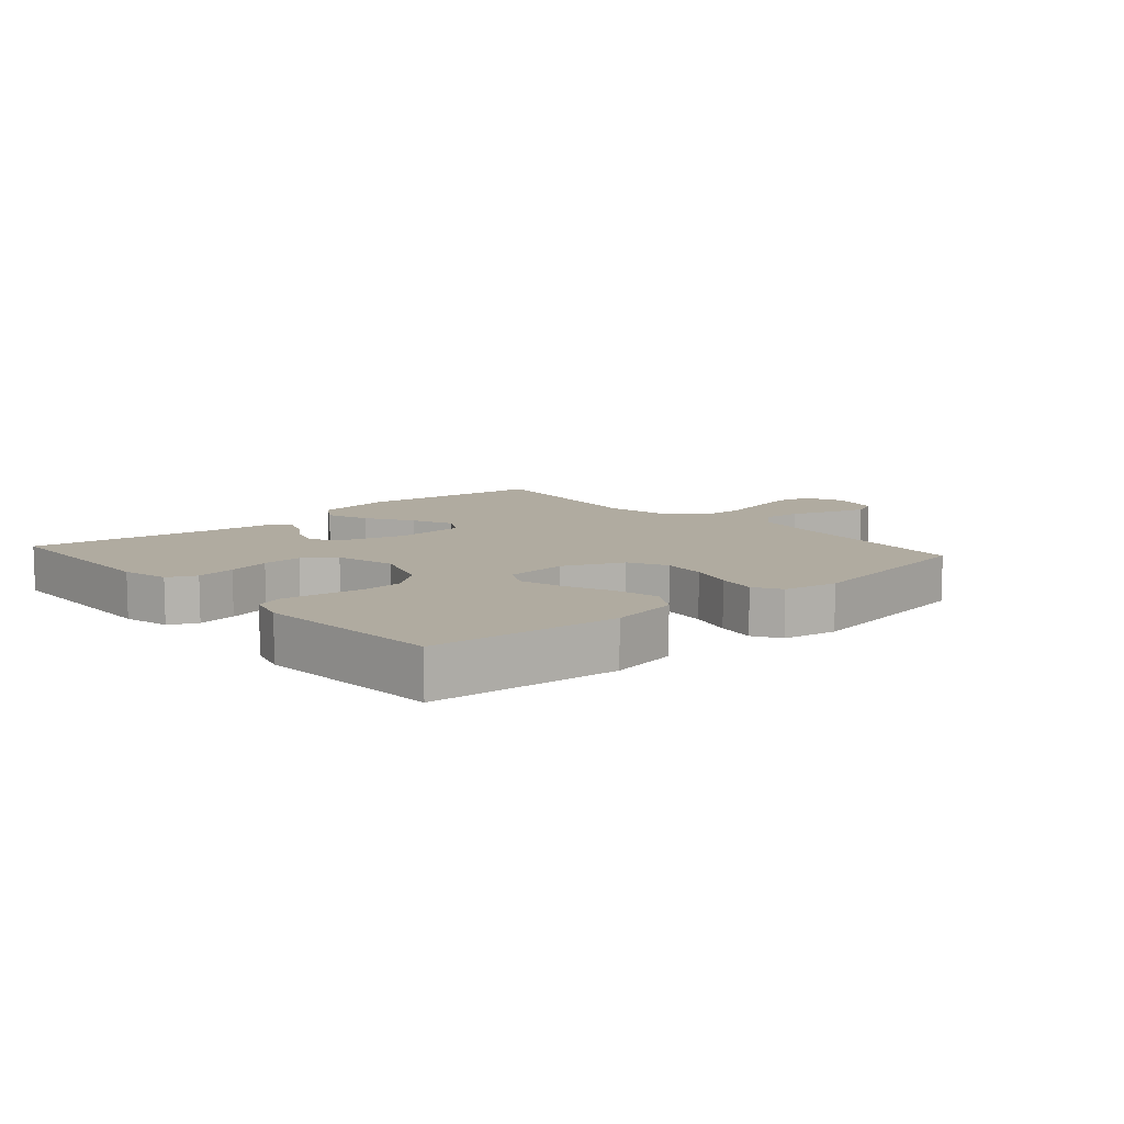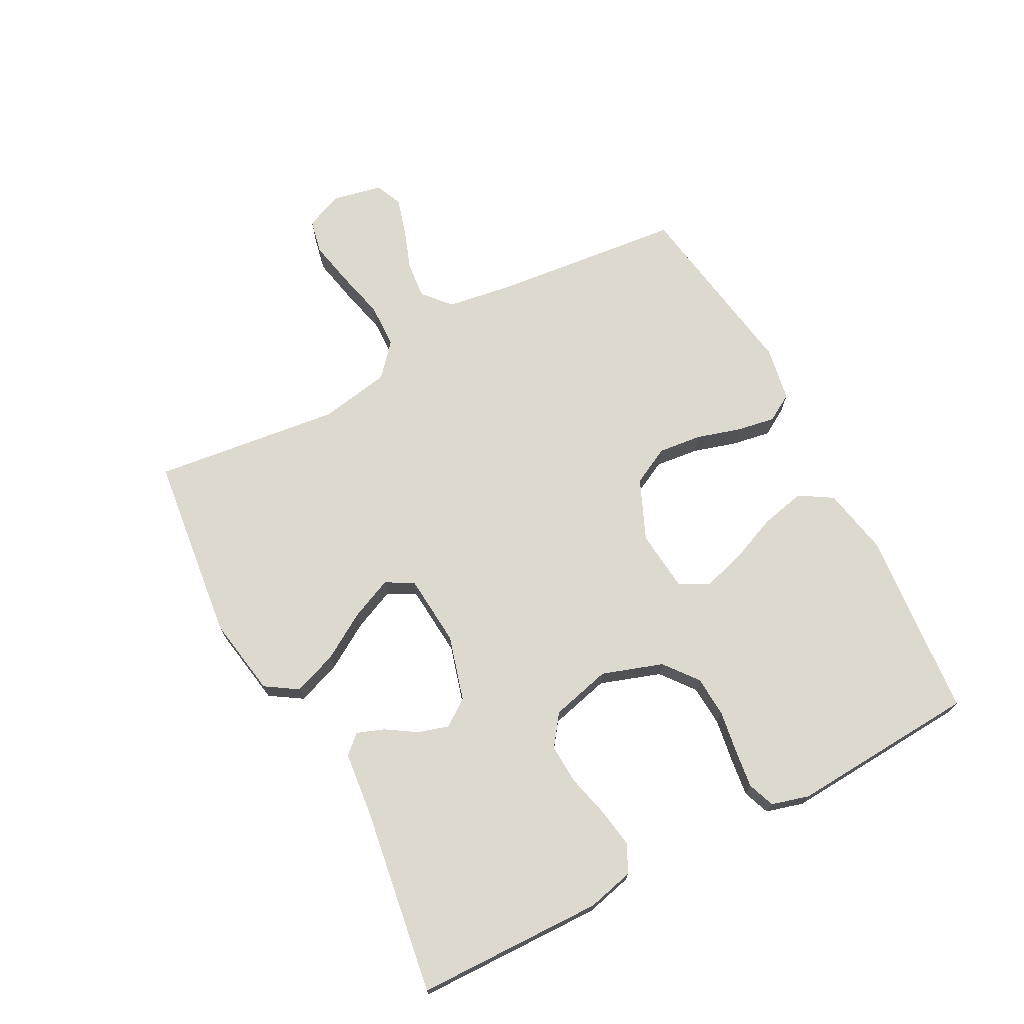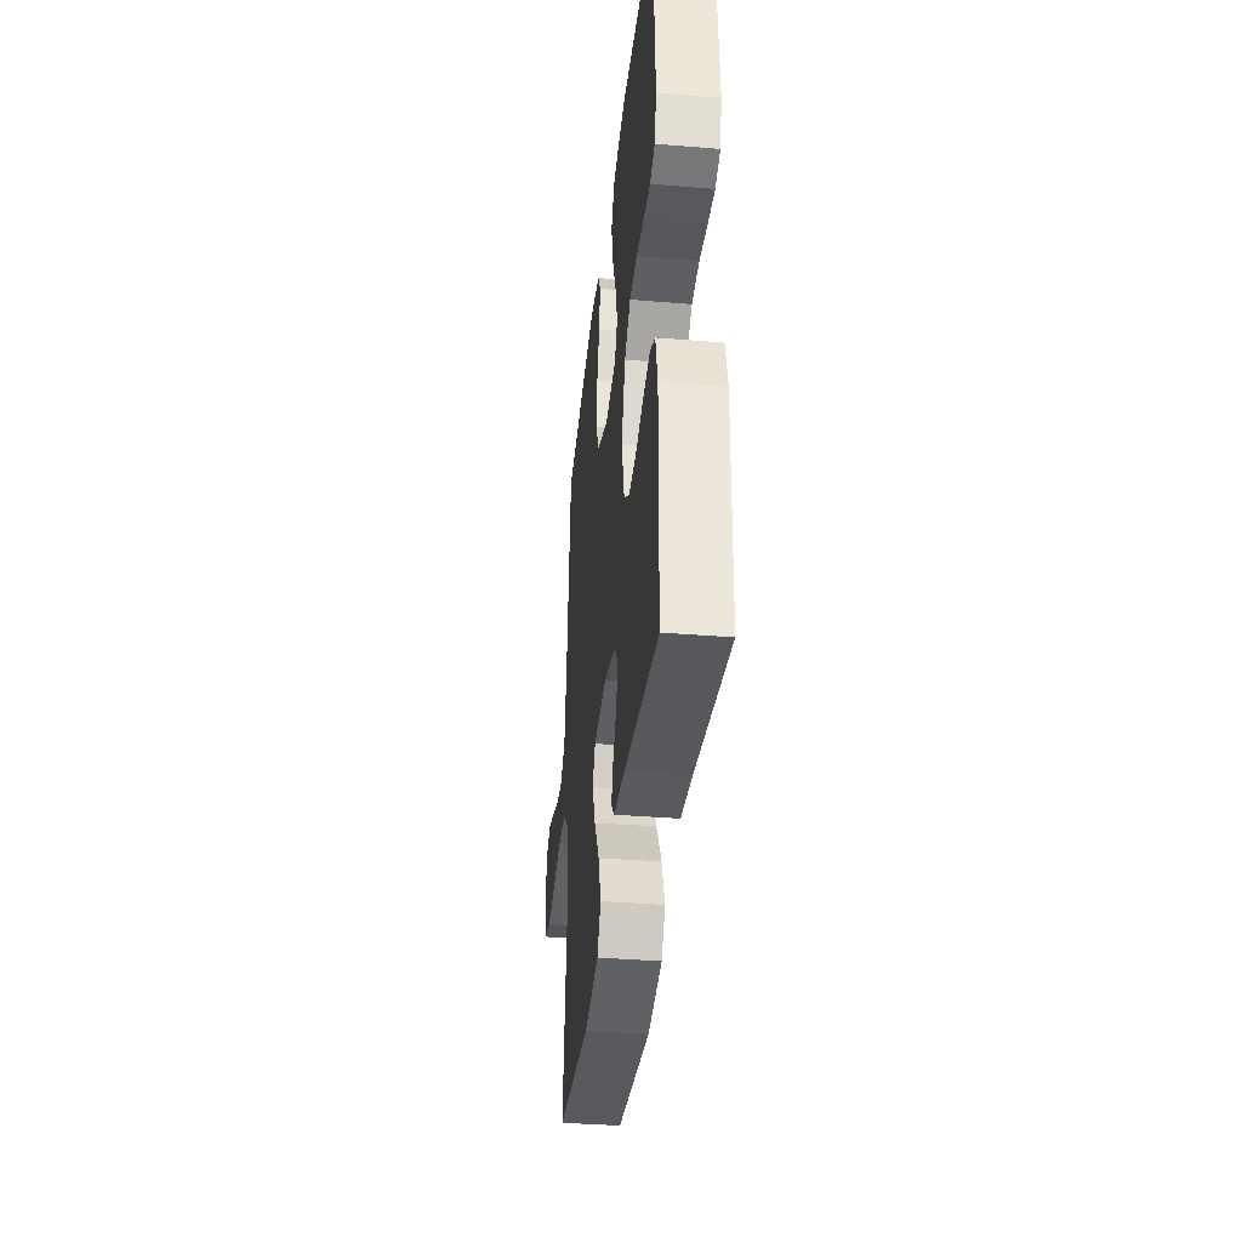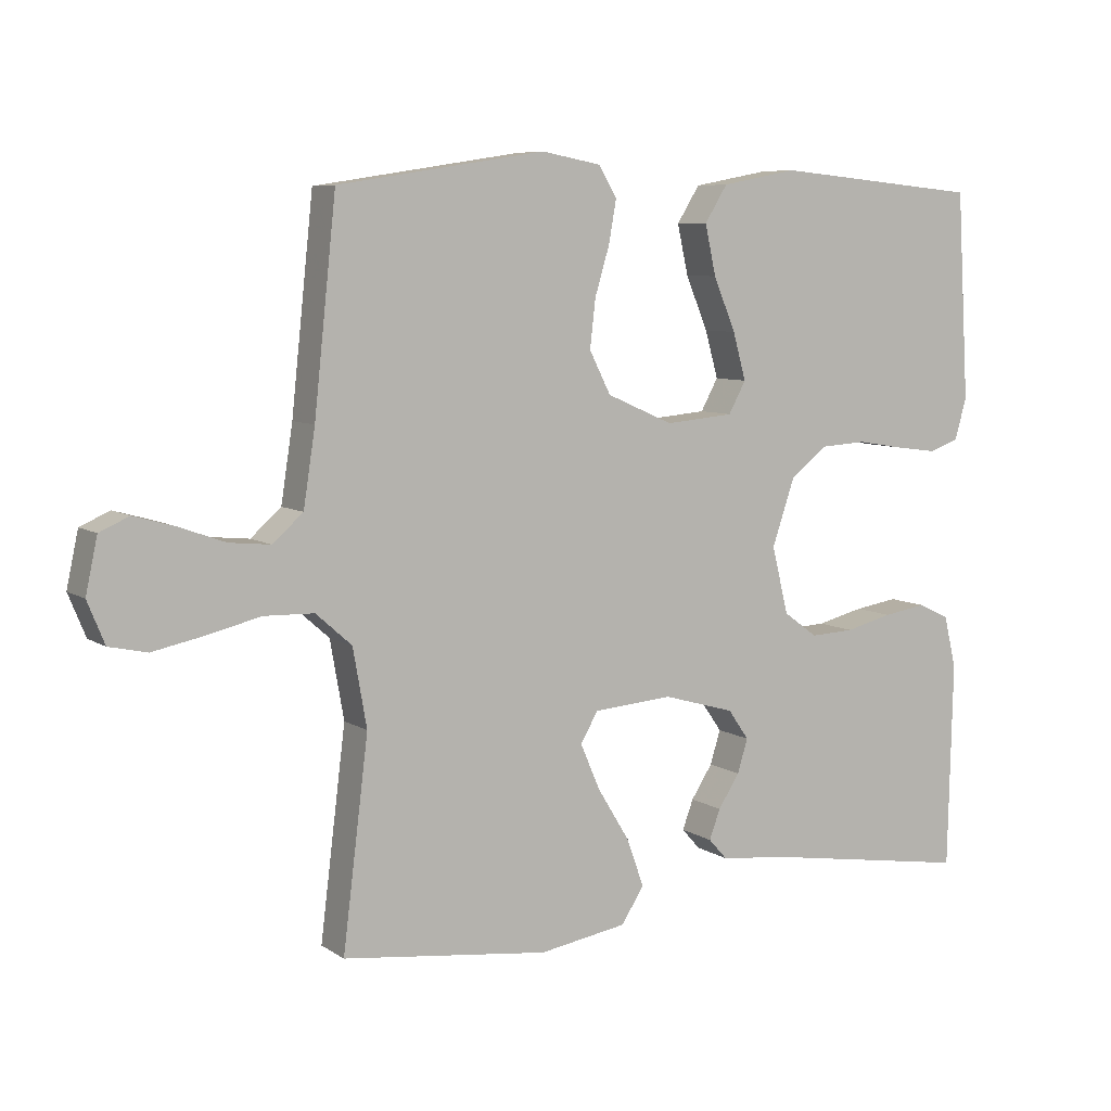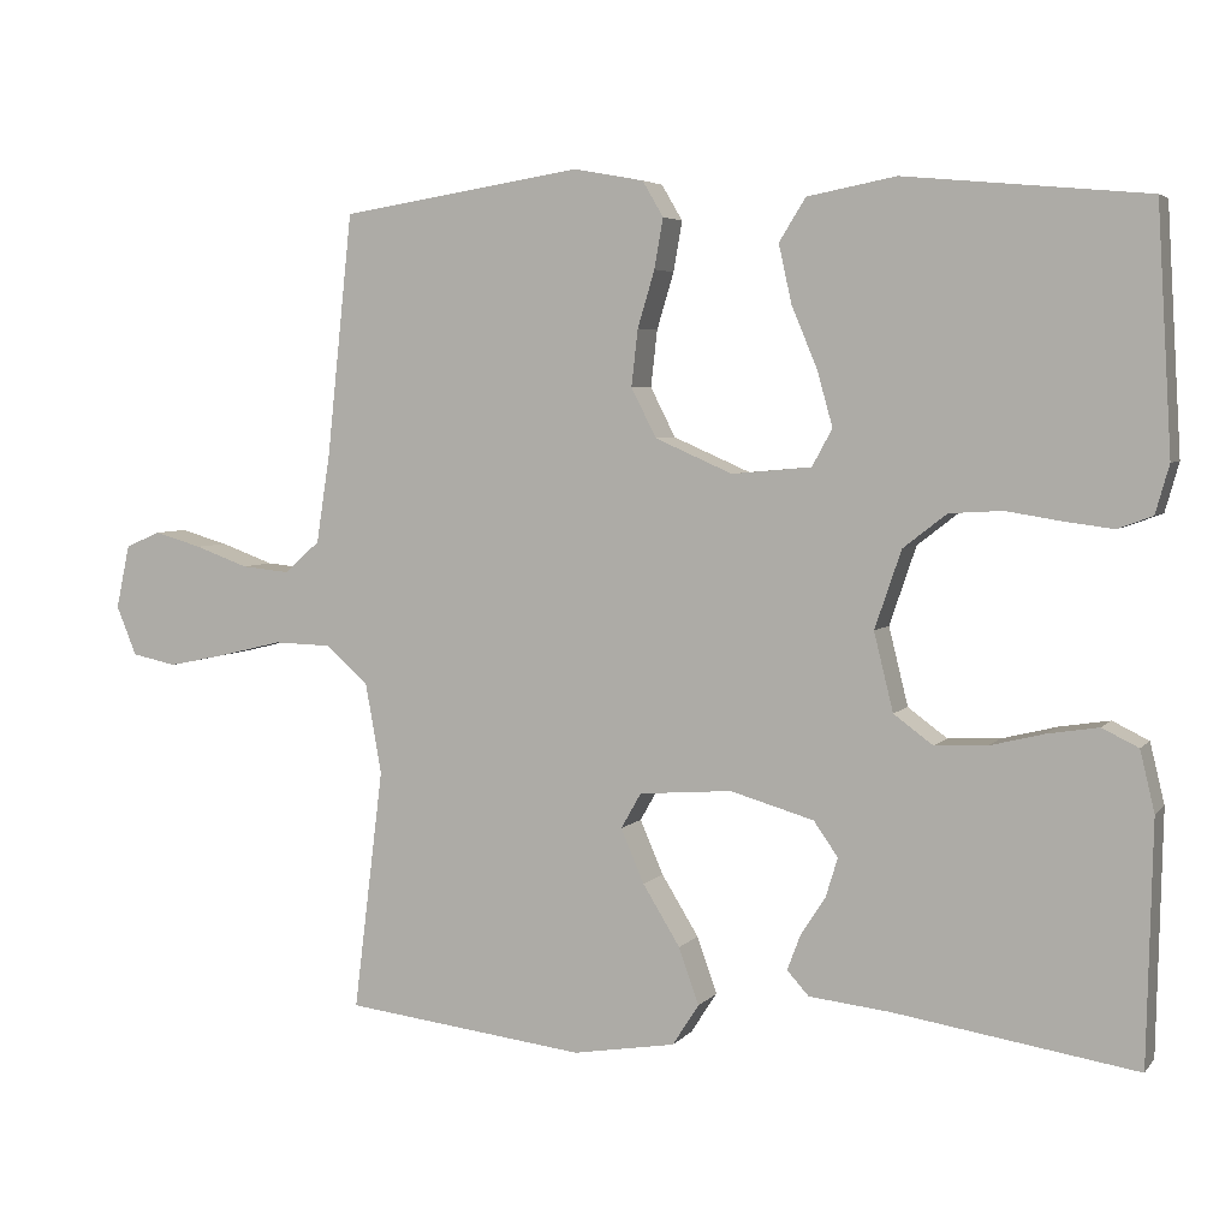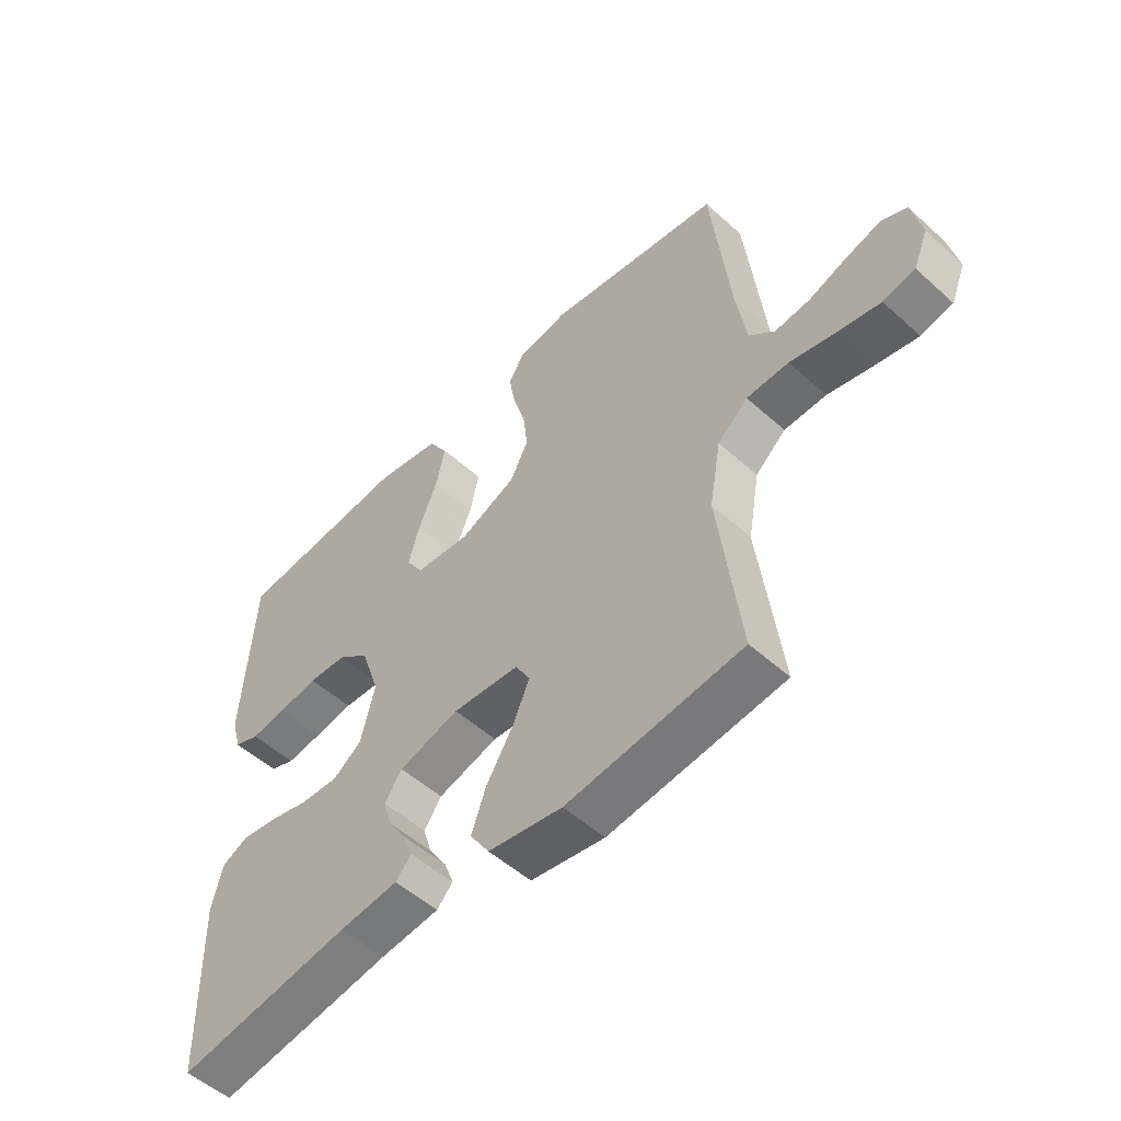
<metadata>
{"format":"obj","ext":"obj","renderer":"f3d","projection":"perspective","resolution":1024,"background":"white","views":[{"elev":9.8,"azim":-41.4,"up":"+Y"},{"elev":71.4,"azim":-118.0,"up":"+Y"},{"elev":-36.7,"azim":-96.1,"up":"+Z"},{"elev":7.3,"azim":150.0,"up":"+Z"},{"elev":4.7,"azim":-159.7,"up":"+Z"},{"elev":-52.6,"azim":46.0,"up":"+Z"}]}
</metadata>
<code>
v -0.5 0.07 -0.5
v -0.507 0.07 -0.2
v -0.489 0.07 -0.125
v -0.444 0.07 -0.103
v -0.381 0.07 -0.113
v -0.313 0.07 -0.13
v -0.249 0.07 -0.133
v -0.2 0.07 -0.097
v -0.176 0.07 0
v -0.209 0.07 0.097
v -0.263 0.07 0.139
v -0.329 0.07 0.143
v -0.397 0.07 0.132
v -0.458 0.07 0.124
v -0.501 0.07 0.14
v -0.518 0.07 0.2
v -0.5 0.07 0.5
v -0.2 0.07 0.528
v -0.09 0.07 0.507
v -0.057 0.07 0.454
v -0.073 0.07 0.382
v -0.105 0.07 0.305
v -0.124 0.07 0.237
v -0.099 0.07 0.191
v 0 0.07 0.182
v 0.096 0.07 0.224
v 0.127 0.07 0.285
v 0.119 0.07 0.355
v 0.098 0.07 0.425
v 0.087 0.07 0.487
v 0.113 0.07 0.531
v 0.2 0.07 0.547
v 0.5 0.07 0.5
v 0.532 0.07 0.2
v 0.549 0.07 0.09
v 0.593 0.07 0.051
v 0.653 0.07 0.057
v 0.719 0.07 0.081
v 0.779 0.07 0.098
v 0.822 0.07 0.079
v 0.839 0.07 0
v 0.814 0.07 -0.061
v 0.759 0.07 -0.073
v 0.686 0.07 -0.058
v 0.607 0.07 -0.039
v 0.535 0.07 -0.041
v 0.483 0.07 -0.087
v 0.463 0.07 -0.2
v 0.5 0.07 -0.5
v 0.2 0.07 -0.536
v 0.073 0.07 -0.515
v 0.04 0.07 -0.464
v 0.065 0.07 -0.394
v 0.111 0.07 -0.319
v 0.14 0.07 -0.252
v 0.115 0.07 -0.208
v 0 0.07 -0.199
v -0.104 0.07 -0.229
v -0.134 0.07 -0.272
v -0.119 0.07 -0.321
v -0.088 0.07 -0.369
v -0.072 0.07 -0.412
v -0.099 0.07 -0.442
v -0.2 0.07 -0.453
v -0.5 0 -0.5
v -0.507 0 -0.2
v -0.489 0 -0.125
v -0.444 0 -0.103
v -0.381 0 -0.113
v -0.313 0 -0.13
v -0.249 0 -0.133
v -0.2 0 -0.097
v -0.176 0 0
v -0.209 0 0.097
v -0.263 0 0.139
v -0.329 0 0.143
v -0.397 0 0.132
v -0.458 0 0.124
v -0.501 0 0.14
v -0.518 0 0.2
v -0.5 0 0.5
v -0.2 0 0.528
v -0.09 0 0.507
v -0.057 0 0.454
v -0.073 0 0.382
v -0.105 0 0.305
v -0.124 0 0.237
v -0.099 0 0.191
v 0 0 0.182
v 0.096 0 0.224
v 0.127 0 0.285
v 0.119 0 0.355
v 0.098 0 0.425
v 0.087 0 0.487
v 0.113 0 0.531
v 0.2 0 0.547
v 0.5 0 0.5
v 0.532 0 0.2
v 0.549 0 0.09
v 0.593 0 0.051
v 0.653 0 0.057
v 0.719 0 0.081
v 0.779 0 0.098
v 0.822 0 0.079
v 0.839 0 0
v 0.814 0 -0.061
v 0.759 0 -0.073
v 0.686 0 -0.058
v 0.607 0 -0.039
v 0.535 0 -0.041
v 0.483 0 -0.087
v 0.463 0 -0.2
v 0.5 0 -0.5
v 0.2 0 -0.536
v 0.073 0 -0.515
v 0.04 0 -0.464
v 0.065 0 -0.394
v 0.111 0 -0.319
v 0.14 0 -0.252
v 0.115 0 -0.208
v 0 0 -0.199
v -0.104 0 -0.229
v -0.134 0 -0.272
v -0.119 0 -0.321
v -0.088 0 -0.369
v -0.072 0 -0.412
v -0.099 0 -0.442
v -0.2 0 -0.453
f 61 62 63 64
f 60 61 64 1
f 59 60 1 2
f 58 59 2 3
f 57 58 3 4
f 51 52 53 54
f 51 54 55
f 48 49 50 51
f 47 48 51 55
f 46 47 55 56
f 42 43 44 45
f 40 41 42 45
f 40 45 46
f 37 38 39 40
f 37 40 46 56
f 31 32 33 34
f 31 34 35
f 28 29 30 31
f 27 28 31 35
f 26 27 35 36
f 19 20 21 22
f 19 22 23
f 18 19 23
f 17 18 23
f 16 17 23 24
f 12 13 14 15
f 12 15 16 24
f 4 5 6
f 57 4 6
f 57 6 7
f 36 37 56 57
f 25 26 36 57
f 11 12 24 25
f 10 11 25
f 9 10 25 57
f 8 9 57
f 7 8 57
f 128 127 126 125
f 65 128 125 124
f 66 65 124 123
f 67 66 123 122
f 68 67 122 121
f 118 117 116 115
f 119 118 115
f 115 114 113 112
f 119 115 112 111
f 120 119 111 110
f 109 108 107 106
f 109 106 105 104
f 110 109 104
f 104 103 102 101
f 120 110 104 101
f 98 97 96 95
f 99 98 95
f 95 94 93 92
f 99 95 92 91
f 100 99 91 90
f 86 85 84 83
f 87 86 83
f 87 83 82
f 87 82 81
f 88 87 81 80
f 79 78 77 76
f 88 80 79 76
f 70 69 68
f 70 68 121
f 71 70 121
f 121 120 101 100
f 121 100 90 89
f 89 88 76 75
f 89 75 74
f 121 89 74 73
f 121 73 72
f 121 72 71
f 1 65 66 2
f 2 66 67 3
f 3 67 68 4
f 4 68 69 5
f 5 69 70 6
f 6 70 71 7
f 7 71 72 8
f 8 72 73 9
f 9 73 74 10
f 10 74 75 11
f 11 75 76 12
f 12 76 77 13
f 13 77 78 14
f 14 78 79 15
f 15 79 80 16
f 16 80 81 17
f 17 81 82 18
f 18 82 83 19
f 19 83 84 20
f 20 84 85 21
f 21 85 86 22
f 22 86 87 23
f 23 87 88 24
f 24 88 89 25
f 25 89 90 26
f 26 90 91 27
f 27 91 92 28
f 28 92 93 29
f 29 93 94 30
f 30 94 95 31
f 31 95 96 32
f 32 96 97 33
f 33 97 98 34
f 34 98 99 35
f 35 99 100 36
f 36 100 101 37
f 37 101 102 38
f 38 102 103 39
f 39 103 104 40
f 40 104 105 41
f 41 105 106 42
f 42 106 107 43
f 43 107 108 44
f 44 108 109 45
f 45 109 110 46
f 46 110 111 47
f 47 111 112 48
f 48 112 113 49
f 49 113 114 50
f 50 114 115 51
f 51 115 116 52
f 52 116 117 53
f 53 117 118 54
f 54 118 119 55
f 55 119 120 56
f 56 120 121 57
f 57 121 122 58
f 58 122 123 59
f 59 123 124 60
f 60 124 125 61
f 61 125 126 62
f 62 126 127 63
f 63 127 128 64
f 64 128 65 1

</code>
